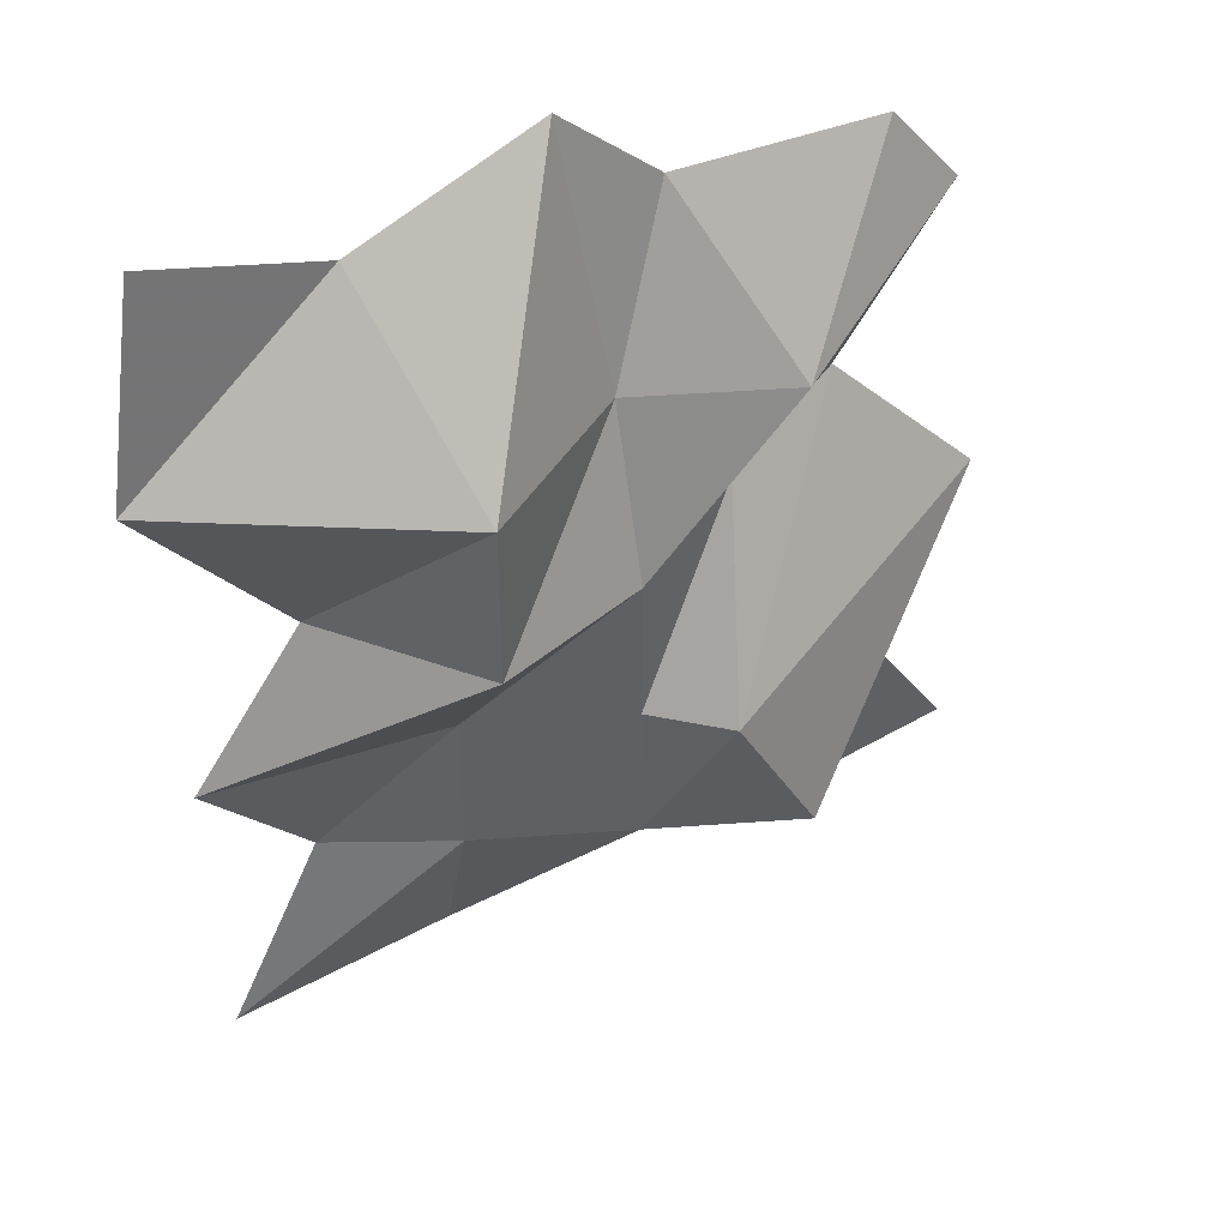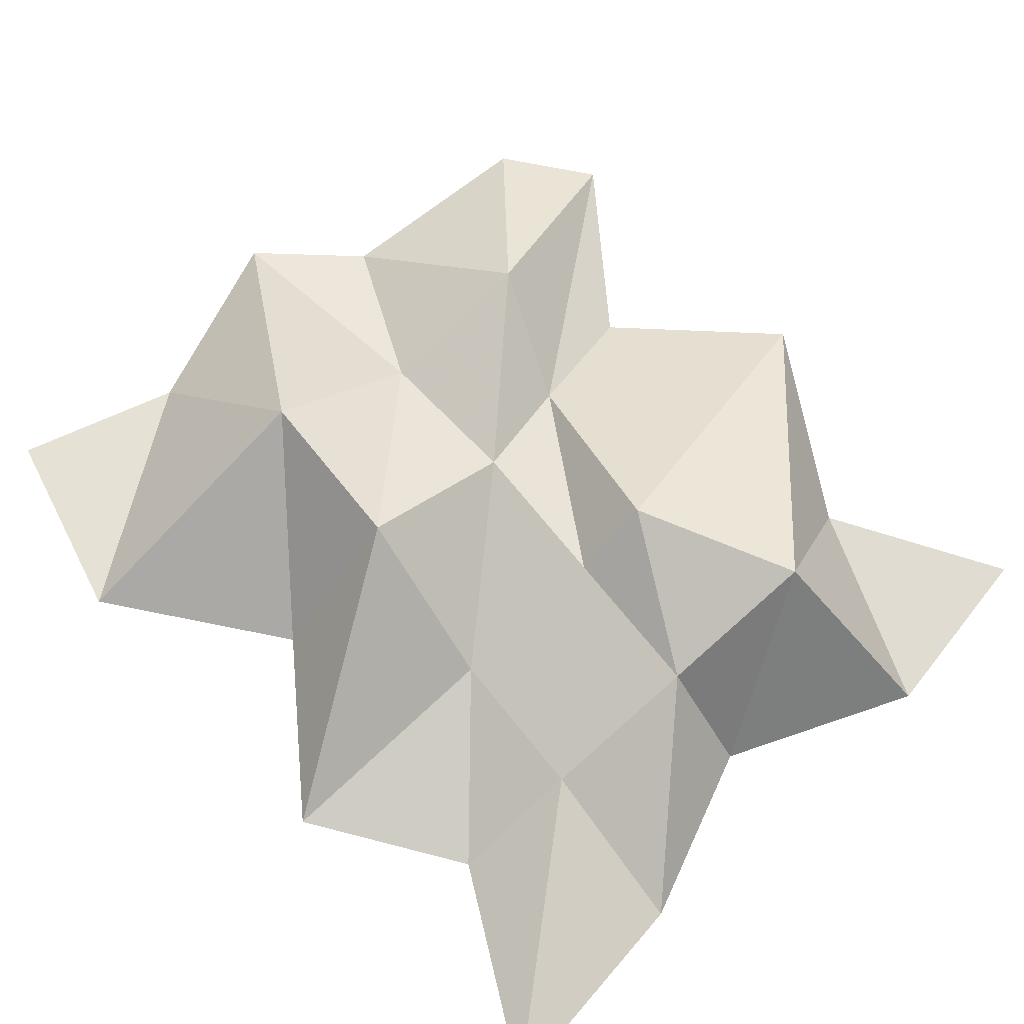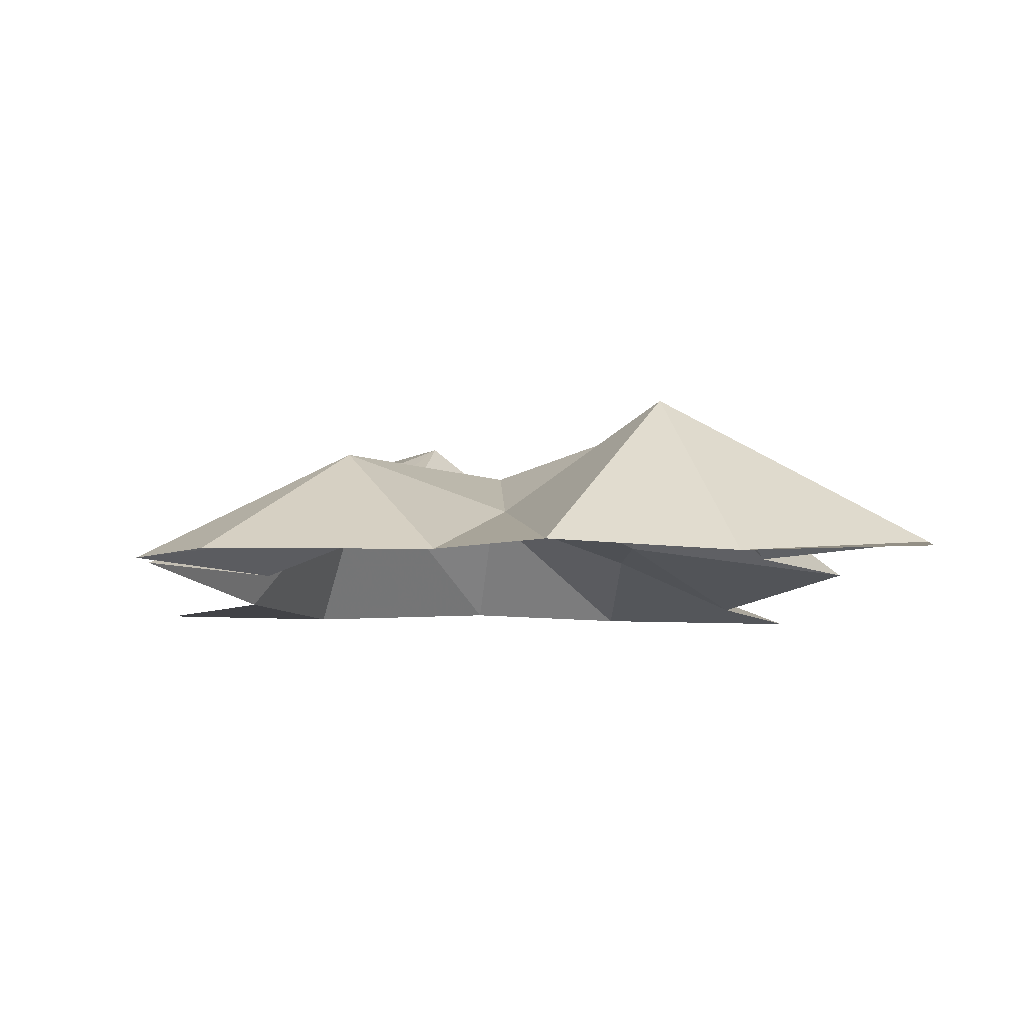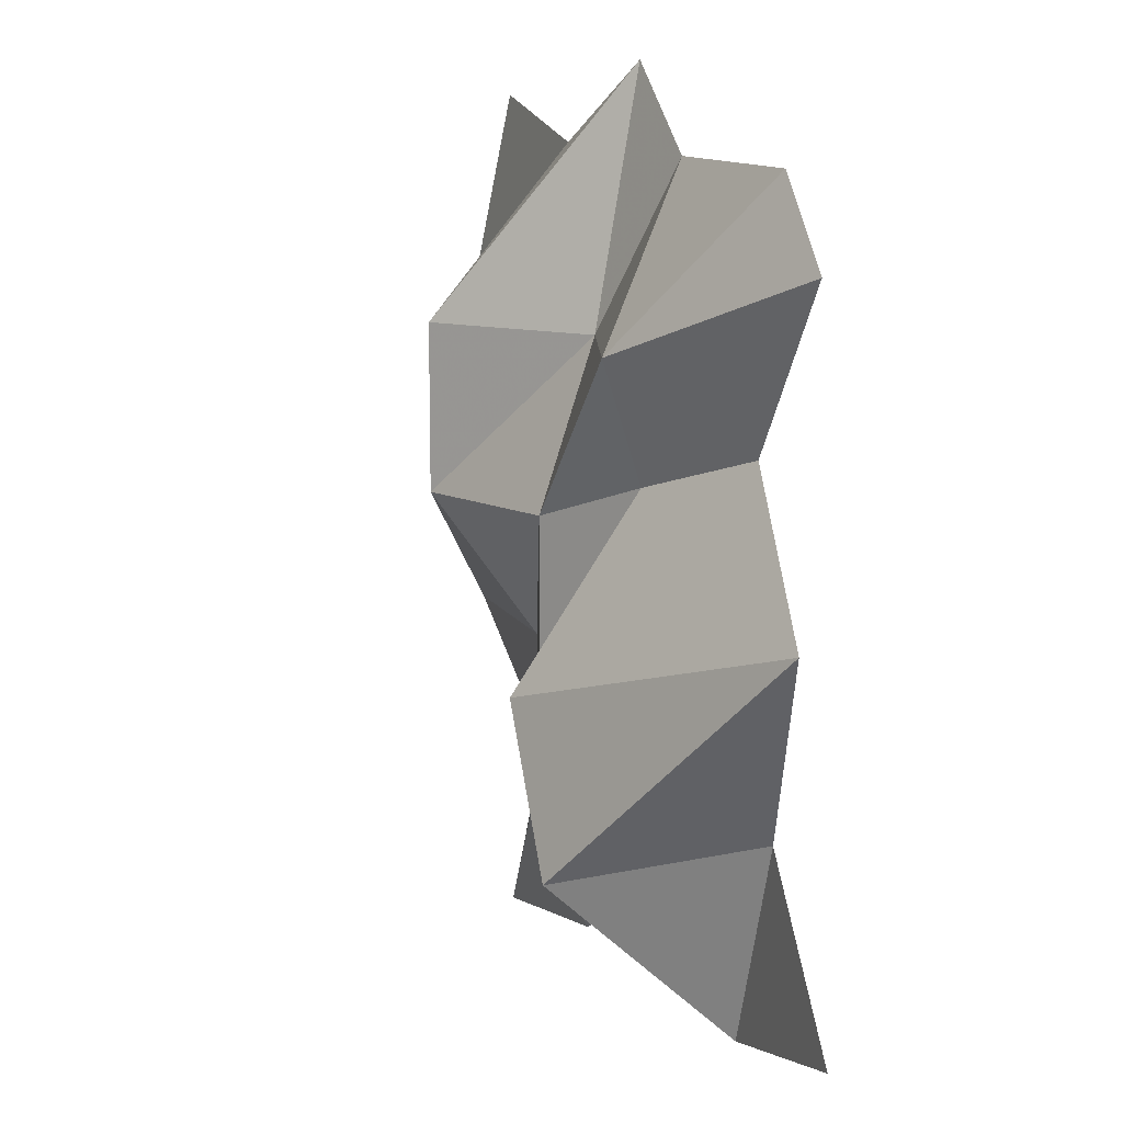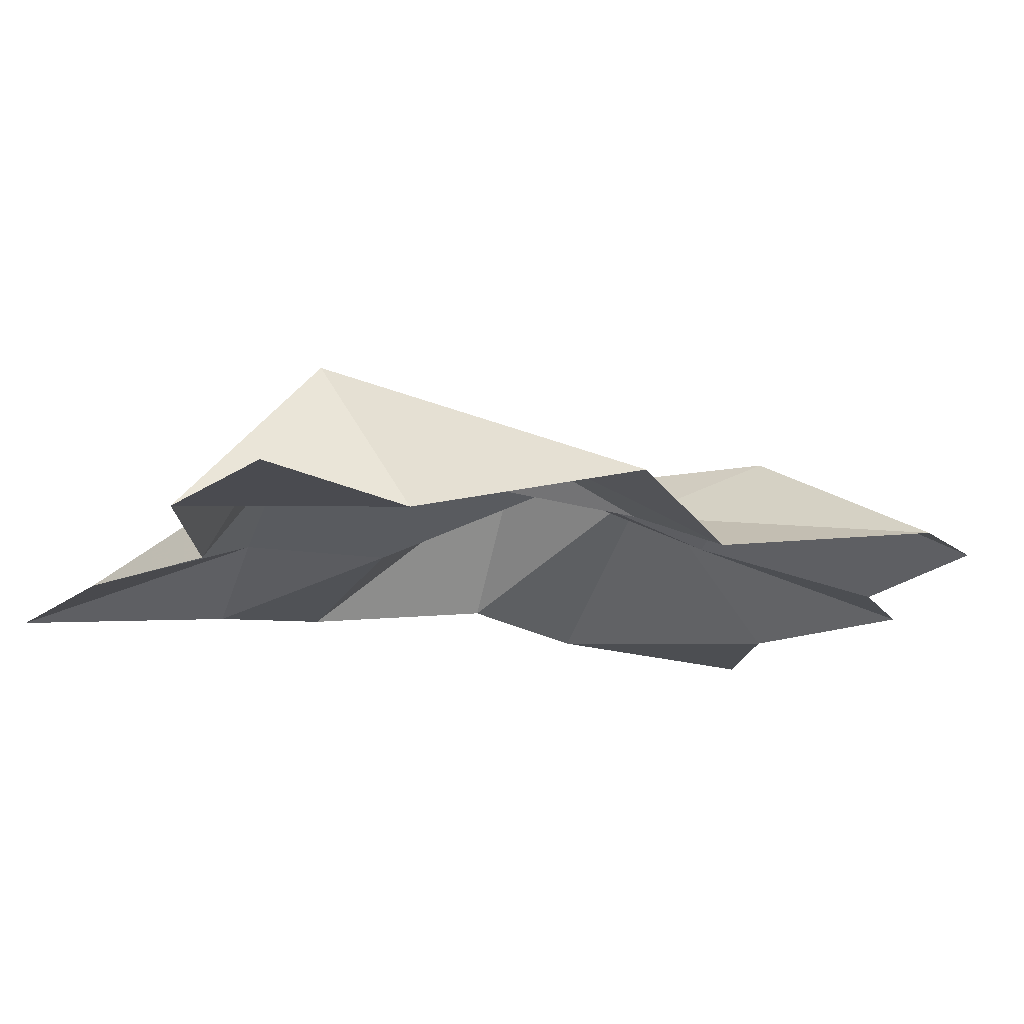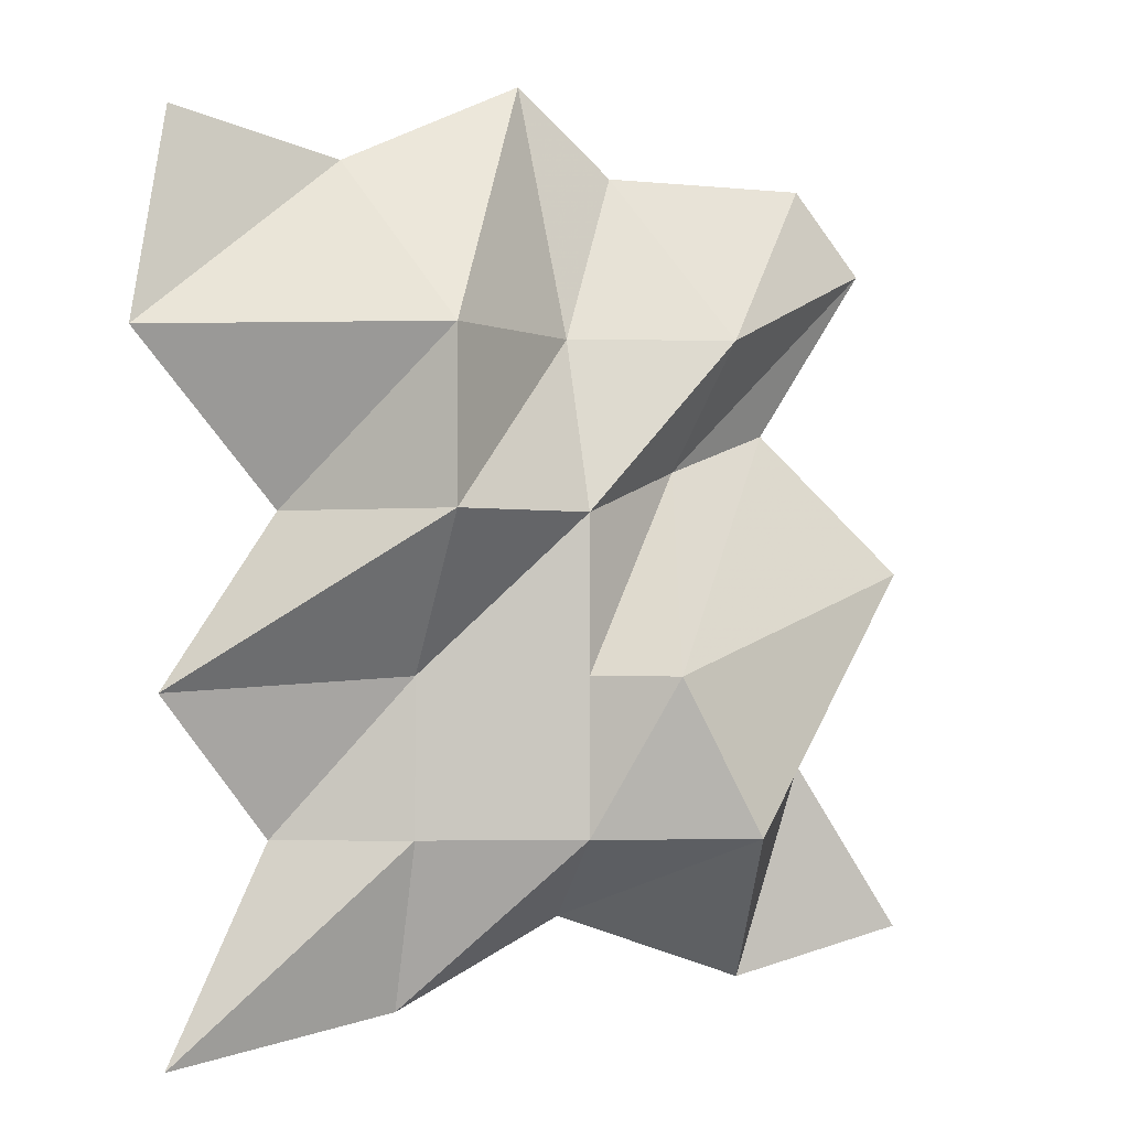
<metadata>
{"format":"obj","ext":"obj","renderer":"f3d","projection":"perspective","resolution":1024,"background":"white","views":[{"elev":43.7,"azim":155.1,"up":"+Z"},{"elev":69.3,"azim":141.4,"up":"+Y"},{"elev":-7.4,"azim":-1.9,"up":"+Y"},{"elev":12.1,"azim":-111.4,"up":"+Z"},{"elev":-14.5,"azim":-109.3,"up":"+Y"},{"elev":-1.0,"azim":157.0,"up":"+Z"}]}
</metadata>
<code>
v -0.1562 0 0.25
v -0.1953 0 0.2031
v -0.08594 0.0625 0.1562
v -0.03906 0 0.25
v 0 0.03125 0.1562
v 0.01562 0 0.2969
v 0.08594 0.09375 0.1562
v 0.1172 0 0.25
v 0.2344 0.01562 0.1562
v 0.2109 0 0.2734
v -0.0625 0.03125 0.08594
v 0 0.0625 0.0625
v 0.08594 0.09375 0.0625
v 0.1562 0.01562 0.0625
v 0 0.0625 -0.02344
v 0.08594 0.03125 -0.02344
v 0.2188 0.01562 -0.03125
v 0.08594 0.03125 -0.1094
v 0.1562 0 -0.1094
v 0.08594 0 -0.2031
v 0.2109 0 -0.2266
v 0 0.0625 -0.1094
v -0.03906 0.09375 -0.02344
v -0.1328 0 0.1094
v -0.007812 0 -0.1562
v -0.08594 0.09375 -0.1094
v -0.2109 0.01562 0.03125
v -0.1562 0 -0.07812
v -0.2188 0 -0.1719
v -0.1172 0 -0.1953
f 1 2 3
f 1 3 4
f 4 3 5
f 4 5 6
f 6 5 7
f 6 7 8
f 8 7 9
f 8 9 10
f 3 11 12
f 3 12 5
f 5 12 13
f 5 13 7
f 7 13 14
f 7 14 9
f 12 15 16
f 12 16 13
f 13 16 17
f 13 17 14
f 16 18 19
f 16 19 17
f 18 20 21
f 18 21 19
f 15 22 18
f 15 18 16
f 11 23 15
f 11 15 12
f 2 24 11
f 2 11 3
f 22 25 20
f 22 20 18
f 23 26 22
f 23 22 15
f 24 27 23
f 24 23 11
f 27 28 26
f 27 26 23
f 28 29 30
f 28 30 26
f 26 30 25
f 26 25 22

</code>
